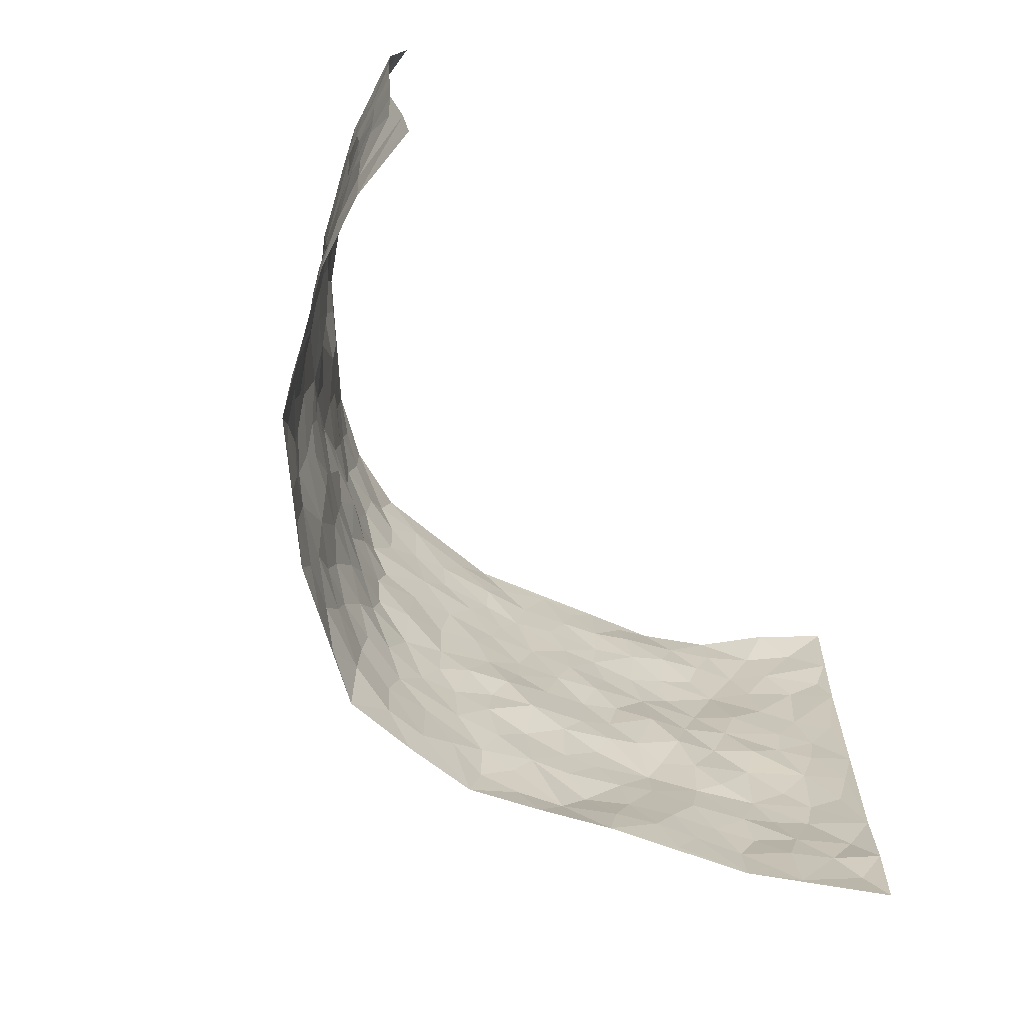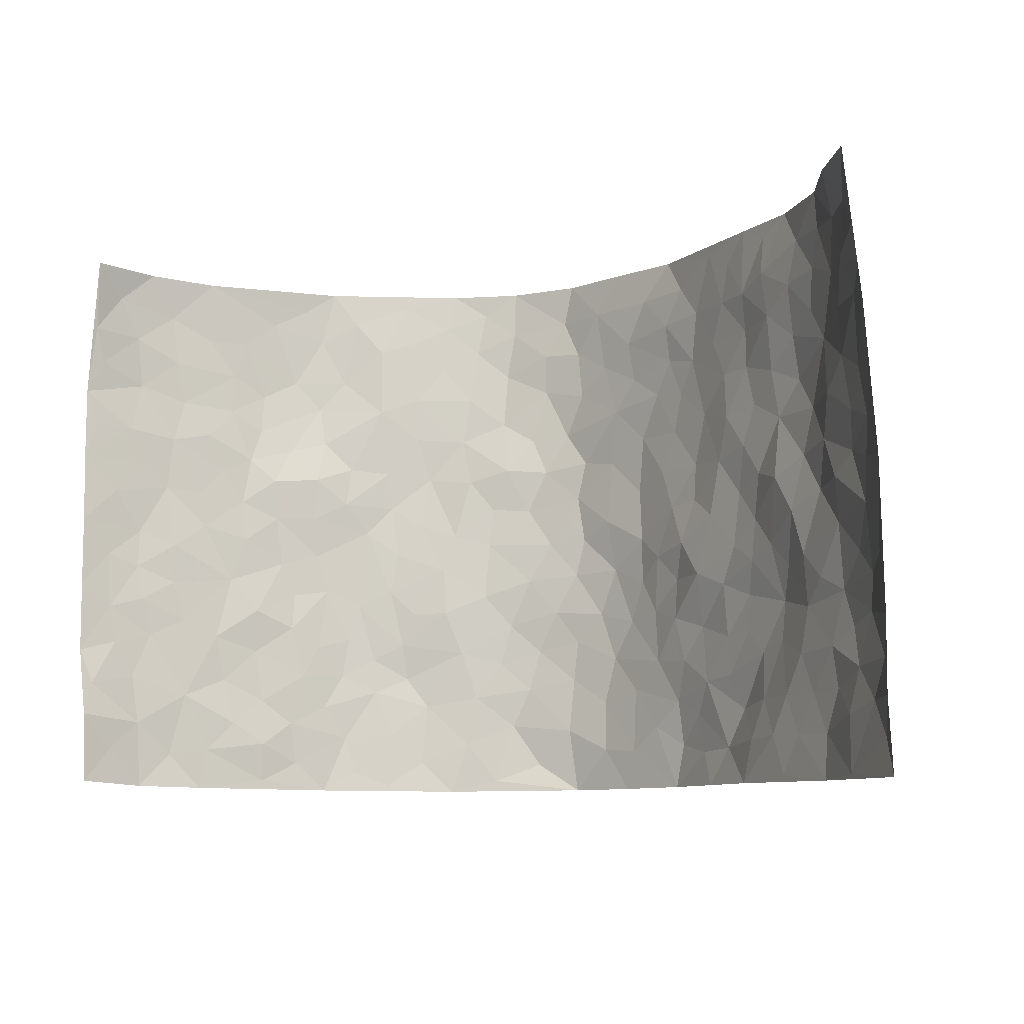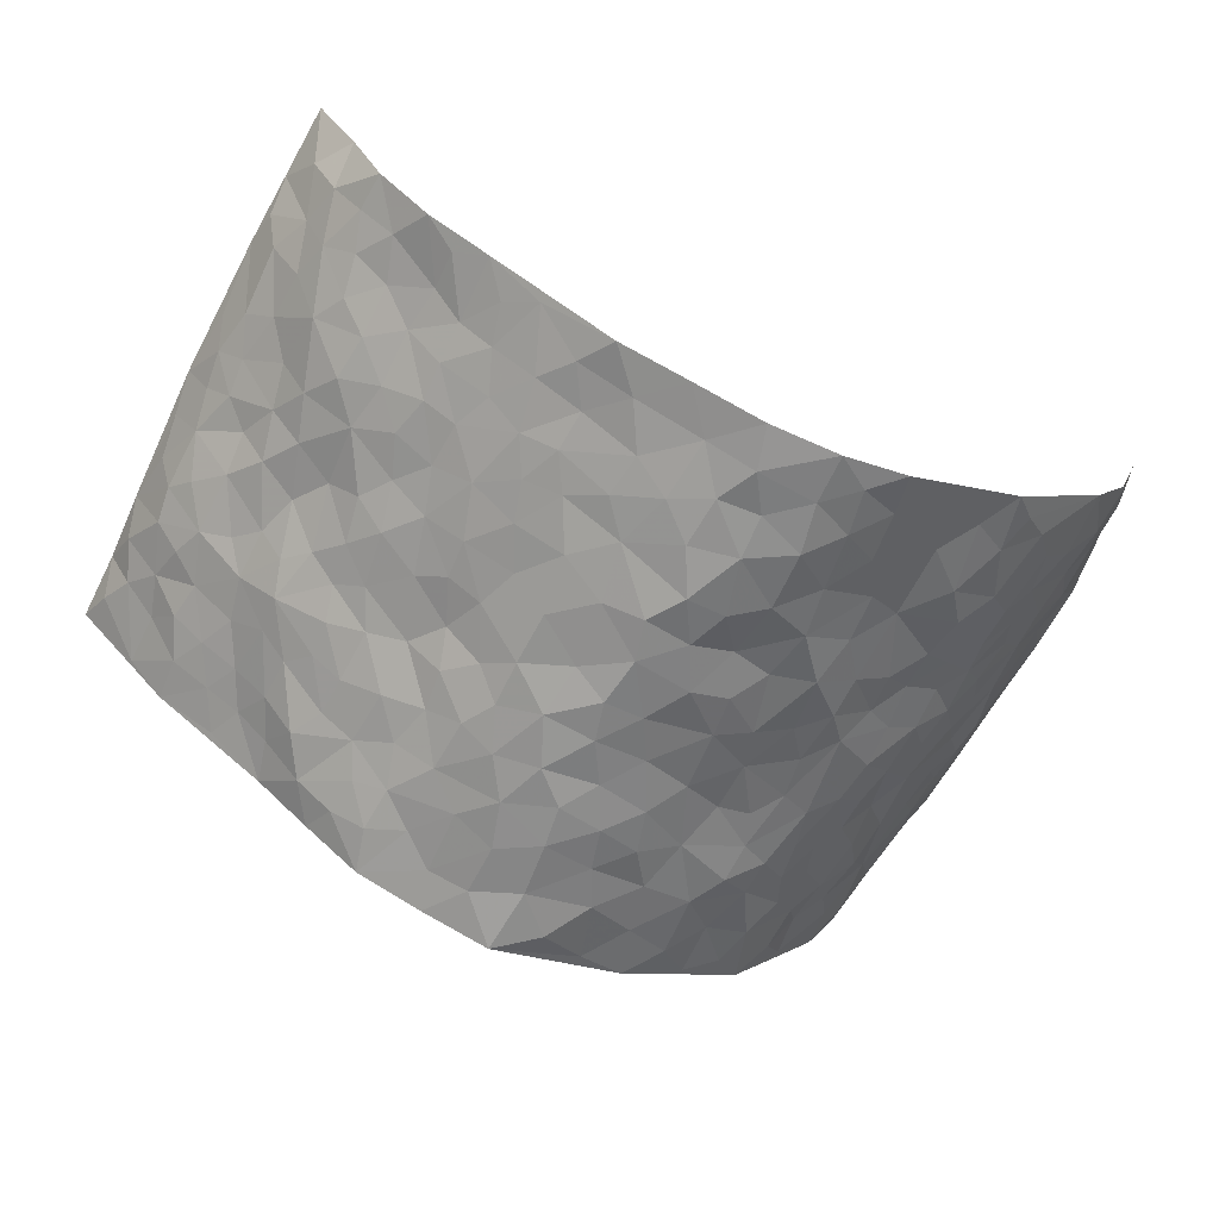
<metadata>
{"format":"obj","ext":"obj","renderer":"f3d","projection":"perspective","resolution":1024,"background":"white","views":[{"elev":-71.0,"azim":-55.6,"up":"+Y"},{"elev":-9.7,"azim":27.5,"up":"+Y"},{"elev":-63.4,"azim":155.0,"up":"+Z"}]}
</metadata>
<code>
v -0.7048 0.01333 0.3805
v -0.7399 1.005 0.3433
v 0.7921 -0.00606 0.3132
v 0.7514 0.9887 0.3584
v -0.6561 0.3969 0.1927
v -0.7543 0.5069 0.3464
v -0.6886 0.3624 0.2457
v -0.002634 0.003793 -0.232
v -0.7434 0.2575 0.3574
v -0.7221 0.3435 0.3021
v -0.6123 0.006292 0.1534
v -0.7178 0.1366 0.3715
v -0.6011 0.2968 0.1269
v -0.671 0.007453 0.2622
v -0.6789 0.2929 0.2326
v -0.4551 0.004703 -0.03675
v -0.724 0.1961 0.3443
v -0.2849 0.168 -0.1415
v -0.6426 0.3264 0.1785
v -0.6807 0.1259 0.2606
v -0.6975 0.07234 0.3217
v -0.6492 0.06866 0.2024
v -0.5725 0.1307 0.1036
v -0.6051 0.07895 0.1447
v -0.6921 0.2127 0.2657
v -0.7126 0.276 0.2945
v -0.6326 0.1812 0.1795
v -0.5916 0.2134 0.1126
v -0.7033 0.4925 0.2424
v -0.7493 0.3822 0.3517
v -0.6299 0.9992 0.1273
v -0.4831 0.2256 -0.001694
v 0.246 0.1586 -0.1473
v -0.764 0.7559 0.338
v -0.3474 0.3939 -0.102
v -0.662 0.7565 0.1661
v -0.6713 0.8346 0.1797
v -0.5221 0.4454 0.02208
v -0.5299 0.6085 0.04229
v -0.4531 0.9983 -0.04569
v -0.7499 0.6933 0.3204
v -0.5799 0.5651 0.07874
v -0.3619 0.7545 -0.08357
v -0.464 0.2826 -0.02237
v -0.4294 0.2272 -0.05807
v -0.4557 0.165 -0.03236
v -0.4138 0.6378 -0.05733
v -0.3494 0.5609 -0.1076
v 0.159 0.4743 -0.1846
v -0.3232 0.2222 -0.1279
v -0.2051 0.6119 -0.1685
v -0.3535 0.6305 -0.09932
v -0.2919 0.05865 -0.1346
v -0.5603 0.7118 0.04752
v -0.3751 0.1959 -0.09429
v -0.706 0.6232 0.2473
v -0.03947 0.3481 -0.217
v 0.05616 0.3398 -0.2215
v 0.2703 0.4497 -0.1112
v -0.09691 0.5525 -0.211
v -0.1637 0.5572 -0.1879
v 0.08909 0.6305 -0.2042
v -0.5471 0.3502 0.06878
v -0.6346 0.5774 0.1467
v -0.7456 0.8159 0.3144
v -0.5001 0.1327 0.01575
v -0.3473 0.01391 -0.09812
v -0.656 0.4703 0.1909
v -0.5391 0.1759 0.05826
v -0.5352 0.02206 0.05895
v -0.2387 0.002455 -0.1578
v -0.5305 0.09206 0.06352
v -0.4938 0.05656 0.004377
v -0.4046 0.03964 -0.06873
v -0.4234 0.1064 -0.06266
v -0.7157 0.6916 0.264
v -0.7491 0.8802 0.333
v -0.6251 0.5124 0.1396
v -0.003316 0.9993 -0.2188
v -0.669 0.68 0.1879
v -0.5019 0.3184 0.014
v -0.4699 0.464 -0.02401
v 0.005017 0.572 -0.2256
v -0.05061 0.4837 -0.2158
v 0.0016 0.42 -0.2236
v -0.1269 0.1288 -0.2045
v -0.5124 0.6716 0.01403
v -0.7274 0.5681 0.2861
v -0.6251 0.6946 0.1314
v -0.4199 0.2989 -0.06424
v -0.5521 0.2716 0.06347
v -0.46 0.6894 -0.0302
v -0.1699 0.4859 -0.1831
v -0.2506 0.4367 -0.1441
v -0.5708 0.6513 0.06644
v -0.01434 0.1179 -0.222
v -0.3897 0.5116 -0.07964
v -0.3277 0.289 -0.1159
v -0.2324 0.5045 -0.1569
v -0.1757 0.3824 -0.1767
v -0.7613 0.6311 0.3411
v -0.6094 0.6259 0.1106
v -0.6752 0.5837 0.1976
v -0.3437 0.1119 -0.1035
v -0.4715 0.536 -0.01168
v -0.5884 0.4095 0.09963
v -0.1304 0.3247 -0.2004
v -0.1502 0.2501 -0.1964
v -0.4637 0.6141 -0.008161
v 0.1029 0.7298 -0.1942
v -0.005993 0.2155 -0.2263
v -0.07557 0.2735 -0.2179
v 0.002734 0.2888 -0.2256
v -0.4038 0.3656 -0.07537
v -0.1941 0.1847 -0.1771
v -0.57 0.491 0.07725
v -0.503 0.3841 0.005198
v -0.4544 0.3942 -0.03778
v -0.2947 0.5251 -0.1313
v -0.2462 0.3507 -0.1415
v -0.3366 0.468 -0.1081
v -0.2196 0.2716 -0.1614
v -0.0905 0.4118 -0.2045
v -0.5298 0.5347 0.03322
v -0.09413 0.1989 -0.2105
v -0.2103 0.09423 -0.1712
v -0.3791 0.2597 -0.09351
v -0.7296 0.4433 0.3014
v -0.6991 0.4251 0.2493
v 0.09006 0.4233 -0.2133
v 0.1974 0.2384 -0.167
v 0.07822 0.5168 -0.2046
v 0.01799 0.4886 -0.2259
v 0.1592 0.3934 -0.1853
v 0.6671 0.4913 0.1821
v 0.2042 0.4335 -0.1537
v 0.2463 0.3136 -0.1356
v 0.155 0.5674 -0.186
v 0.1161 0.9992 -0.1842
v -0.285 0.6205 -0.1461
v 0.3838 0.8773 -0.04807
v 0.4408 0.9948 -0.01308
v -0.211 0.7812 -0.1781
v -0.06139 0.8648 -0.2175
v -0.3058 0.3492 -0.1199
v -0.4192 0.5675 -0.04701
v -0.07744 0.05356 -0.2187
v -0.1556 0.02316 -0.1861
v 0.118 0.003288 -0.199
v 0.01065 0.8609 -0.217
v -0.01887 0.7003 -0.2288
v 0.3827 0.1953 -0.05893
v 0.3148 0.2899 -0.1023
v 0.5158 0.5235 0.05327
v 0.4684 0.5437 0.004965
v 0.4145 0.1335 -0.04725
v 0.4676 0.2257 -0.003068
v 0.3738 0.3595 -0.05647
v 0.02201 0.6413 -0.2249
v -0.06013 0.6282 -0.2161
v -0.1474 0.7299 -0.2028
v -0.08808 0.6934 -0.2148
v -0.06319 0.7919 -0.2235
v -0.1332 0.634 -0.1891
v 0.01839 0.7755 -0.2191
v 0.2352 0.9976 -0.1485
v -0.02178 0.9272 -0.2248
v -0.2615 0.8461 -0.155
v -0.1996 0.88 -0.1889
v -0.2999 0.7811 -0.1269
v -0.2429 0.9982 -0.1733
v -0.2241 0.6965 -0.1726
v -0.3031 0.7008 -0.1278
v -0.1439 0.8299 -0.2115
v -0.1266 0.998 -0.2119
v 0.2063 0.7461 -0.157
v 0.1669 0.6677 -0.178
v 0.3032 0.593 -0.1078
v 0.2427 0.5212 -0.1355
v 0.2502 0.6651 -0.1365
v 0.3847 0.7417 -0.05146
v 0.3286 0.6811 -0.09204
v 0.2677 0.7325 -0.1274
v 0.06228 0.9301 -0.1976
v 0.07459 0.8241 -0.2024
v 0.1372 0.8588 -0.1785
v 0.2337 0.8728 -0.1365
v 0.2991 0.7922 -0.1089
v 0.2177 0.5947 -0.1492
v -0.7141 0.8722 0.2505
v -0.5993 0.8179 0.0854
v -0.7109 0.7794 0.2392
v -0.7001 1.003 0.2265
v -0.7312 0.9457 0.2855
v -0.6822 0.9242 0.1847
v -0.6335 0.887 0.1237
v -0.5438 0.93 0.02976
v -0.5847 0.8867 0.07084
v -0.6012 0.7477 0.09174
v -0.5155 0.8145 -0.005029
v -0.5609 0.7819 0.03852
v -0.4736 0.901 -0.03446
v -0.364 0.878 -0.08671
v -0.4973 0.9606 -0.009963
v -0.4339 0.8161 -0.05827
v -0.4108 0.9361 -0.06538
v -0.3287 0.9727 -0.1192
v -0.475 0.7609 -0.03309
v -0.3045 0.9013 -0.1269
v -0.2534 0.9304 -0.1627
v 0.1486 0.7856 -0.1793
v 0.2397 0.8041 -0.1408
v 0.1785 0.9337 -0.1632
v 0.358 0.81 -0.06725
v 0.3123 0.8791 -0.09887
v 0.3498 0.9801 -0.07331
v 0.2712 0.9363 -0.1241
v 0.3996 0.9451 -0.0395
v 0.345 0.4911 -0.07236
v 0.3004 0.5266 -0.1052
v 0.4327 0.601 -0.01611
v 0.3897 0.6617 -0.04526
v 0.3678 0.5855 -0.0609
v 0.3238 0.1902 -0.09506
v 0.4351 0.3328 -0.02681
v 0.4159 0.5198 -0.03575
v 0.3118 0.3862 -0.0846
v -0.1274 0.9145 -0.2105
v -0.1855 0.9575 -0.1958
v 0.2987 0.1338 -0.1178
v 0.5239 0.01283 0.06365
v 0.1912 0.3338 -0.1712
v 0.2522 0.3846 -0.1335
v 0.5173 0.2455 0.03332
v 0.6309 0.9944 0.1427
v 0.7885 0.2438 0.3179
v 0.4419 0.809 -0.01331
v 0.622 0.4827 0.1232
v 0.4402 0.7438 -0.0182
v 0.7867 0.4925 0.3257
v 0.5832 0.2908 0.08938
v 0.4562 0.4651 -0.005628
v 0.67 0.3059 0.1568
v 0.4967 0.4129 0.027
v 0.4244 0.002093 -0.00822
v 0.08773 0.2525 -0.2144
v 0.4419 0.07649 -0.003822
v 0.1306 0.3194 -0.2003
v 0.379 0.2656 -0.06197
v 0.7376 0.2594 0.2258
v 0.5556 0.4581 0.08337
v 0.4986 0.08077 0.04262
v 0.4036 0.4234 -0.03676
v 0.5367 0.369 0.05005
v 0.2665 0.2332 -0.1289
v 0.432 0.2699 -0.02912
v 0.2528 0.08006 -0.1525
v 0.3309 0.002885 -0.08576
v 0.2345 0.003693 -0.1613
v 0.191 0.1159 -0.1687
v 0.06519 0.1703 -0.2169
v 0.1391 0.1902 -0.1931
v 0.5307 0.1455 0.05978
v 0.6652 0.4181 0.1624
v 0.642 0.2168 0.1422
v 0.5593 0.07843 0.08396
v 0.5795 0.3806 0.09574
v 0.6189 0.3348 0.1246
v 0.7443 0.321 0.2371
v 0.6383 0.5625 0.1459
v 0.596 0.1427 0.1066
v 0.6536 0.1454 0.1503
v 0.713 0.3626 0.2037
v 0.7719 0.3434 0.2876
v 0.7381 0.4329 0.2444
v 0.521 0.3108 0.02735
v 0.6865 0.1011 0.1973
v 0.3093 0.06379 -0.1144
v 0.374 0.06799 -0.06919
v 0.06741 0.07855 -0.2118
v 0.1361 0.07354 -0.1895
v 0.7725 0.7408 0.3379
v 0.6258 0.07537 0.1309
v 0.5677 0.2131 0.08448
v 0.7791 0.4177 0.3073
v 0.748 0.5027 0.2649
v 0.6922 0.2448 0.1779
v 0.4711 0.1466 0.00661
v 0.6226 -0.002065 0.1357
v 0.4485 0.3914 -0.006936
v 0.7723 0.05649 0.2811
v 0.7875 0.1181 0.3189
v 0.708 0.1745 0.2065
v 0.7454 0.1175 0.2505
v 0.6893 0.003961 0.2043
v 0.7732 0.1808 0.2797
v 0.5825 0.5511 0.089
v 0.6058 0.6285 0.1028
v 0.5206 0.6329 0.03725
v 0.6929 0.6863 0.2072
v 0.5596 0.7677 0.06529
v 0.77 0.6171 0.3126
v 0.6518 0.6371 0.1641
v 0.7129 0.5894 0.2276
v 0.6381 0.7397 0.1324
v 0.7094 0.5245 0.2181
v 0.7538 0.5673 0.2735
v 0.7366 0.6531 0.2569
v 0.5695 0.6888 0.06532
v 0.5043 0.7207 0.02668
v 0.4583 0.6714 -0.006462
v 0.7042 0.8469 0.2366
v 0.6174 0.867 0.1251
v 0.6856 0.7721 0.1969
v 0.7358 0.772 0.2668
v 0.667 0.8403 0.173
v 0.761 0.8649 0.3454
v 0.6076 0.7984 0.1078
v 0.7605 0.8036 0.3196
v 0.6366 0.9274 0.1482
v 0.6833 0.9899 0.2553
v 0.5447 0.9937 0.05402
v 0.6842 0.9213 0.2123
v 0.7267 0.9212 0.2881
v 0.5784 0.9302 0.09194
v 0.4906 0.898 0.03331
v 0.439 0.878 -0.007322
v 0.4918 0.9657 0.02144
v 0.5023 0.818 0.03853
v 0.5565 0.8564 0.07887
f 29 6 128
f 12 21 20
f 26 10 9
f 55 45 46
f 27 19 15
f 26 9 17
f 101 6 88
f 12 1 21
f 7 15 19
f 125 86 96
f 84 123 85
f 129 29 128
f 25 27 15
f 12 20 17
f 73 75 66
f 22 14 11
f 26 17 25
f 9 12 17
f 25 15 26
f 5 129 7
f 52 146 48
f 55 18 50
f 7 19 5
f 20 27 25
f 124 82 105
f 41 76 34
f 20 14 22
f 14 20 21
f 14 21 1
f 24 22 11
f 24 27 22
f 72 66 69
f 69 32 91
f 70 24 11
f 24 23 27
f 17 20 25
f 27 20 22
f 10 15 7
f 10 26 15
f 23 28 27
f 27 13 19
f 28 23 69
f 13 27 28
f 119 121 94
f 10 7 129
f 6 30 128
f 9 10 30
f 36 192 80
f 80 102 89
f 118 81 44
f 64 103 78
f 115 126 86
f 45 32 46
f 91 63 13
f 129 68 29
f 95 87 54
f 95 54 199
f 202 40 204
f 82 97 105
f 29 88 6
f 18 55 104
f 148 126 71
f 38 82 124
f 50 18 122
f 117 82 38
f 5 19 106
f 82 117 118
f 80 64 102
f 127 45 55
f 194 77 190
f 98 35 114
f 39 124 105
f 127 50 98
f 106 19 13
f 66 75 46
f 39 95 42
f 63 117 38
f 95 89 102
f 101 56 76
f 51 140 99
f 18 53 126
f 62 83 132
f 45 127 90
f 112 113 57
f 103 29 68
f 130 85 58
f 109 39 105
f 35 94 121
f 113 246 58
f 151 165 163
f 120 100 94
f 114 127 98
f 192 190 65
f 95 39 87
f 36 191 37
f 67 104 74
f 56 101 88
f 13 63 106
f 192 34 76
f 268 241 243
f 108 115 125
f 93 84 60
f 133 84 85
f 156 288 157
f 101 76 41
f 80 103 64
f 105 97 146
f 99 61 51
f 92 109 47
f 125 96 111
f 158 227 153
f 75 104 55
f 69 66 32
f 81 91 32
f 106 78 68
f 42 64 78
f 77 34 65
f 24 70 72
f 75 73 16
f 16 71 67
f 2 34 77
f 13 28 91
f 103 56 88
f 56 80 76
f 72 69 23
f 11 16 70
f 16 73 70
f 16 67 74
f 115 18 126
f 24 72 23
f 73 72 70
f 16 74 75
f 72 73 66
f 32 45 44
f 84 83 60
f 66 46 32
f 78 106 116
f 117 63 81
f 67 53 104
f 103 68 78
f 69 91 28
f 36 80 89
f 106 38 116
f 106 68 5
f 81 118 117
f 62 132 138
f 32 44 81
f 53 67 71
f 57 58 85
f 123 100 107
f 93 60 61
f 33 230 224
f 8 96 147
f 132 133 130
f 140 48 119
f 93 100 123
f 122 98 50
f 164 60 160
f 53 71 126
f 125 112 108
f 193 194 195
f 75 55 46
f 63 91 81
f 56 103 80
f 196 198 31
f 18 104 53
f 121 48 97
f 38 106 63
f 118 97 82
f 97 35 121
f 51 172 140
f 130 134 49
f 87 39 109
f 288 252 263
f 97 114 35
f 47 43 92
f 57 113 58
f 248 130 58
f 34 101 41
f 114 90 127
f 116 124 42
f 145 94 35
f 118 114 97
f 167 79 175
f 98 145 35
f 85 123 57
f 43 47 52
f 199 36 89
f 42 78 116
f 159 83 62
f 88 29 103
f 74 104 75
f 118 44 90
f 173 140 172
f 42 95 102
f 190 192 37
f 65 190 77
f 89 95 199
f 125 111 112
f 92 87 109
f 18 115 122
f 177 180 176
f 112 57 107
f 109 105 146
f 93 94 100
f 285 286 275
f 96 86 147
f 137 232 131
f 57 123 107
f 87 92 208
f 49 134 136
f 132 130 49
f 161 164 162
f 50 127 55
f 122 108 107
f 122 107 100
f 48 140 52
f 118 90 114
f 99 119 94
f 123 84 93
f 36 37 192
f 48 121 119
f 120 122 100
f 39 42 124
f 38 124 116
f 248 58 246
f 44 45 90
f 98 122 120
f 146 52 47
f 94 93 99
f 168 209 170
f 212 183 188
f 202 197 200
f 42 102 64
f 107 108 112
f 99 93 61
f 8 280 96
f 112 111 113
f 125 115 86
f 115 108 122
f 128 30 10
f 5 68 129
f 10 129 128
f 132 49 138
f 83 84 133
f 130 133 85
f 83 133 132
f 248 134 130
f 156 152 224
f 151 110 165
f 212 186 211
f 153 224 249
f 254 251 244
f 246 261 262
f 225 158 249
f 49 136 179
f 185 184 150
f 214 188 181
f 181 188 182
f 161 163 174
f 143 170 172
f 110 211 185
f 184 79 167
f 174 228 169
f 62 110 159
f 163 150 144
f 210 169 229
f 170 143 168
f 176 211 110
f 98 120 145
f 94 145 120
f 48 146 97
f 109 146 47
f 148 86 126
f 147 86 148
f 71 8 148
f 8 147 148
f 244 276 254
f 232 136 134
f 174 143 161
f 60 83 160
f 163 162 151
f 159 160 83
f 261 281 262
f 259 281 149
f 219 220 59
f 246 113 111
f 33 255 131
f 157 256 152
f 137 255 153
f 230 278 279
f 262 260 33
f 154 155 242
f 131 255 137
f 248 131 232
f 281 280 149
f 259 258 278
f 220 179 59
f 159 151 160
f 162 160 151
f 164 61 60
f 228 174 144
f 144 174 163
f 159 110 151
f 161 172 164
f 186 184 185
f 161 162 163
f 61 164 51
f 160 162 164
f 187 217 213
f 150 163 165
f 205 202 200
f 79 184 139
f 170 43 173
f 174 169 143
f 161 143 172
f 167 144 150
f 176 180 183
f 172 170 173
f 223 226 221
f 185 150 165
f 99 140 119
f 207 206 203
f 172 51 164
f 43 52 173
f 173 52 140
f 167 175 228
f 228 229 169
f 210 168 169
f 177 110 62
f 189 138 179
f 62 138 177
f 136 232 233
f 181 182 222
f 150 184 167
f 178 180 189
f 49 179 138
f 177 138 189
f 180 178 182
f 178 179 220
f 307 308 304
f 222 223 221
f 215 187 188
f 176 183 212
f 187 213 186
f 214 215 188
f 185 211 186
f 237 181 239
f 182 188 183
f 110 185 165
f 216 215 141
f 211 176 212
f 182 183 180
f 176 110 177
f 213 184 186
f 178 189 179
f 177 189 180
f 195 190 37
f 197 198 200
f 195 194 190
f 34 192 65
f 80 192 76
f 37 196 195
f 194 2 77
f 193 2 194
f 196 37 191
f 31 193 195
f 198 196 191
f 31 195 196
f 199 201 191
f 197 204 31
f 198 191 201
f 31 198 197
f 201 199 54
f 36 199 191
f 54 208 201
f 208 43 205
f 208 54 87
f 198 201 200
f 206 205 203
f 43 170 203
f 210 207 209
f 40 202 206
f 31 204 40
f 197 202 204
f 208 205 200
f 43 203 205
f 205 206 202
f 203 209 207
f 171 40 207
f 40 206 207
f 208 200 201
f 43 208 92
f 170 209 203
f 168 143 169
f 207 210 171
f 168 210 209
f 188 187 212
f 212 187 186
f 166 139 213
f 184 213 139
f 237 214 181
f 215 214 141
f 216 141 218
f 213 217 166
f 142 166 216
f 217 216 166
f 187 215 217
f 216 217 215
f 237 141 214
f 142 216 218
f 223 222 182
f 179 136 59
f 223 220 219
f 267 238 251
f 237 327 141
f 223 182 178
f 158 290 253
f 220 223 178
f 59 233 227
f 233 59 136
f 248 246 131
f 153 249 158
f 251 254 267
f 223 219 226
f 111 261 246
f 297 251 238
f 276 256 157
f 167 228 144
f 229 228 175
f 175 171 229
f 229 171 210
f 260 257 33
f 265 271 272
f 266 289 283
f 269 243 250
f 249 224 152
f 266 283 271
f 227 233 137
f 253 227 158
f 325 313 320
f 135 264 275
f 310 329 239
f 270 298 297
f 249 256 225
f 275 273 269
f 311 222 221
f 155 154 299
f 234 276 157
f 310 311 299
f 222 239 181
f 221 226 155
f 266 263 252
f 242 290 244
f 264 273 275
f 273 264 243
f 242 244 154
f 276 290 225
f 288 234 157
f 240 282 302
f 275 286 306
f 225 290 158
f 234 263 284
f 241 254 276
f 233 232 137
f 137 153 227
f 264 135 238
f 244 251 154
f 260 259 257
f 227 253 219
f 33 224 255
f 154 297 299
f 240 302 307
f 297 154 251
f 264 268 243
f 253 226 219
f 271 284 263
f 277 294 293
f 290 242 253
f 241 234 284
f 59 227 219
f 242 155 226
f 252 245 231
f 157 152 156
f 257 230 33
f 152 256 249
f 278 230 257
f 262 33 131
f 224 153 255
f 259 278 257
f 134 248 232
f 230 279 224
f 96 261 111
f 261 96 280
f 280 281 261
f 246 262 131
f 252 247 245
f 268 267 241
f 283 277 272
f 288 247 252
f 275 274 285
f 295 291 294
f 267 268 264
f 263 234 288
f 309 310 299
f 290 276 244
f 283 272 271
f 267 254 241
f 265 243 241
f 236 240 285
f 297 238 270
f 303 305 298
f 241 276 234
f 221 155 299
f 272 277 293
f 250 243 287
f 286 285 240
f 284 271 265
f 271 263 266
f 295 3 291
f 225 256 276
f 241 284 265
f 289 266 231
f 3 292 291
f 321 235 323
f 293 294 296
f 279 278 258
f 245 279 258
f 279 156 224
f 260 281 259
f 280 8 149
f 262 281 260
f 231 266 252
f 267 264 238
f 306 304 270
f 283 289 295
f 243 269 273
f 236 269 250
f 294 292 296
f 274 236 285
f 269 274 275
f 250 287 293
f 245 289 231
f 236 274 269
f 156 279 247
f 242 226 253
f 247 279 245
f 243 265 287
f 288 156 247
f 265 272 293
f 296 292 236
f 293 287 265
f 295 294 277
f 277 283 295
f 236 250 296
f 289 3 295
f 292 294 291
f 293 296 250
f 300 304 308
f 325 320 235
f 329 330 326
f 270 304 303
f 270 303 298
f 309 305 301
f 135 306 270
f 299 297 298
f 298 309 299
f 238 135 270
f 300 314 305
f 303 300 305
f 304 306 307
f 300 303 304
f 282 319 315
f 322 325 235
f 275 306 135
f 307 306 286
f 240 307 286
f 308 307 302
f 302 282 308
f 308 282 315
f 305 309 298
f 310 309 301
f 310 301 329
f 310 239 311
f 222 311 239
f 299 311 221
f 319 312 315
f 312 323 316
f 301 305 318
f 305 314 316
f 300 308 315
f 316 314 312
f 312 314 315
f 315 314 300
f 323 312 324
f 316 313 318
f 282 4 317
f 330 313 325
f 4 321 324
f 235 320 323
f 282 317 319
f 312 319 317
f 326 325 322
f 316 320 313
f 316 318 305
f 142 218 327
f 327 218 141
f 316 323 320
f 324 312 317
f 4 324 317
f 321 323 324
f 318 313 330
f 328 326 322
f 326 327 329
f 329 327 237
f 326 328 327
f 322 142 328
f 327 328 142
f 329 237 239
f 301 318 330
f 326 330 325
f 330 329 301

</code>
